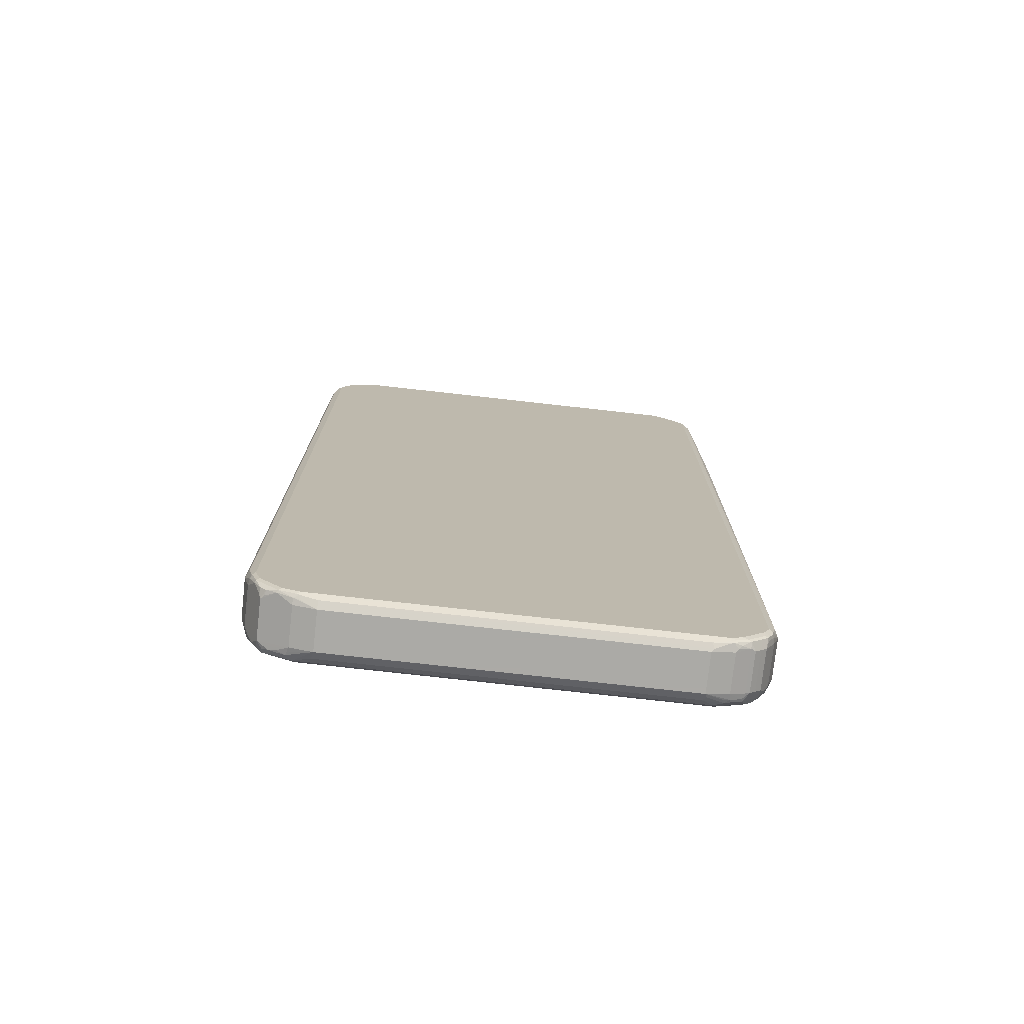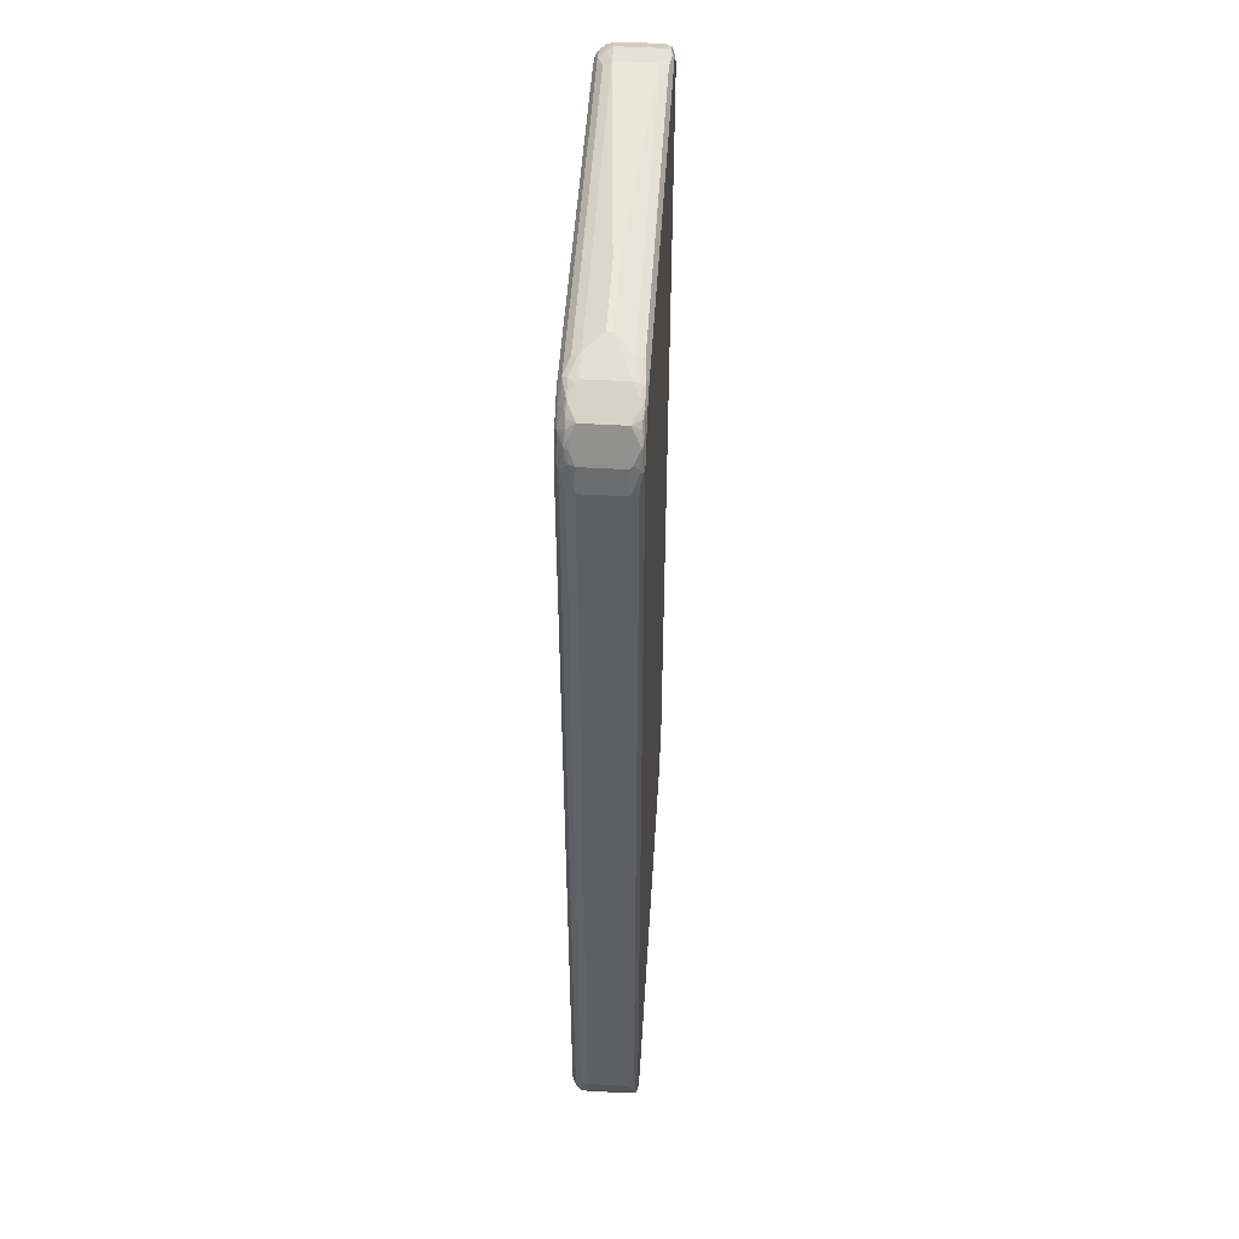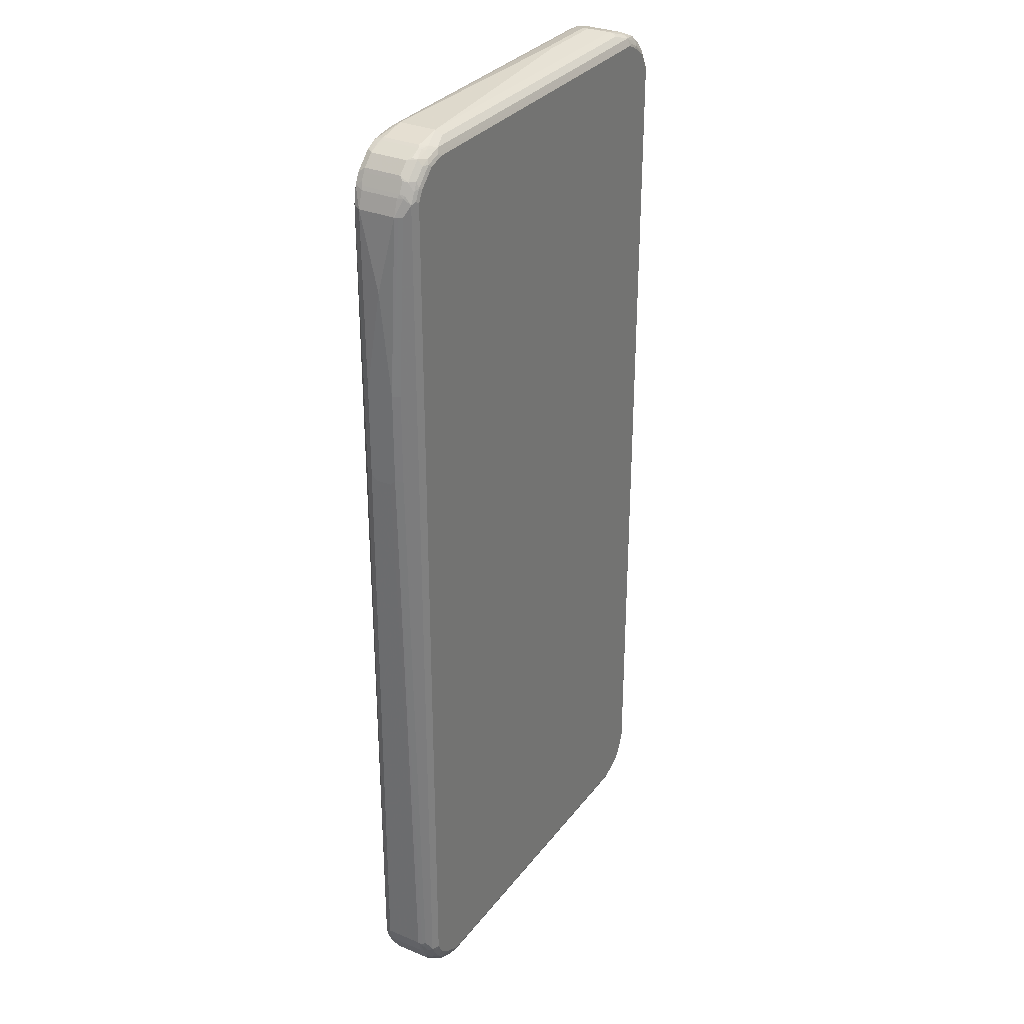
<metadata>
{"format":"obj","ext":"obj","renderer":"f3d","projection":"perspective","resolution":1024,"background":"white","views":[{"elev":-75.9,"azim":-6.4,"up":"+Y"},{"elev":50.2,"azim":-86.4,"up":"+Y"},{"elev":31.3,"azim":120.7,"up":"+Y"}]}
</metadata>
<code>
v -0.4401 -0.7902 -0.03001
v -0.4334 -0.7934 -0.04334
v -0.4234 -0.8235 -0.05334
v -0.425 -0.8352 -0.04501
v -0.4284 -0.8285 -0.03834
v -0.43 -0.8302 -0.03001
v -0.4401 -0.7902 0.04001
v -0.4401 0.7801 -0.03001
v -0.4334 0.7768 -0.04334
v -0.4168 -0.8168 -0.05668
v -0.41 -0.8201 -0.06002
v -0.415 -0.8352 -0.05501
v -0.4118 -0.8518 -0.05167
v -0.4234 0.8067 -0.05334
v -0.4134 -0.8635 -0.04334
v -0.42 -0.8502 -0.04001
v -0.4268 -0.8368 -0.02667
v -0.43 -0.8302 0.04001
v -0.4275 -0.8302 0.05126
v -0.43 -0.8201 0.05001
v -0.4268 -0.8201 0.05668
v -0.4334 -0.7902 0.05334
v -0.4401 0.7801 0.04001
v -0.43 0.8201 -0.03001
v -0.4275 0.8213 -0.04001
v -0.43 0.8102 -0.04001
v -0.4268 0.8134 -0.04667
v -0.4368 0.7835 -0.03667
v -0.4168 0.8134 -0.05668
v -0.3901 -0.8601 -0.06002
v -0.41 0.8102 -0.06002
v -0.3951 -0.8752 -0.05501
v -0.4168 0.8435 -0.04667
v -0.4168 -0.8568 -0.03667
v -0.405 -0.8752 -0.04501
v -0.4034 -0.8835 -0.03333
v -0.4068 -0.8768 -0.02667
v -0.4268 -0.8368 0.04334
v -0.4168 -0.8568 0.05334
v -0.425 -0.8352 0.05251
v -0.425 -0.8251 0.05751
v -0.42 -0.8201 0.06002
v -0.4268 0.8102 0.05668
v -0.4334 0.7801 0.05334
v -0.4375 0.7851 0.04501
v -0.4275 0.8152 0.05501
v -0.4275 0.8251 0.04501
v -0.43 0.8201 0.04001
v -0.4268 0.8267 -0.03001
v -0.42 0.8401 -0.04001
v -0.425 0.8226 -0.04501
v -0.415 0.8226 -0.05501
v -0.4068 0.8334 -0.05668
v -0.3801 -0.8702 -0.06002
v -0.3884 -0.8685 -0.05835
v -0.3901 0.8502 -0.06002
v -0.3551 -0.8952 -0.05501
v -0.3834 -0.8835 -0.05334
v -0.3951 -0.8851 -0.04501
v -0.4168 0.8467 -0.04001
v -0.4134 0.8534 -0.04001
v -0.415 0.8476 -0.04501
v -0.405 0.8626 -0.04501
v -0.41 0.8514 -0.0475
v -0.3967 0.8534 -0.05668
v -0.405 0.8426 -0.05501
v -0.3834 -0.8934 -0.04334
v -0.3767 -0.8968 -0.03667
v -0.3501 -0.9101 -0.03001
v -0.4034 -0.8835 0.03667
v -0.4068 -0.8768 0.04334
v -0.405 -0.8752 0.05251
v -0.415 -0.8552 0.05751
v -0.41 -0.8502 0.06002
v -0.42 0.8102 0.06002
v -0.4168 0.8401 0.05668
v -0.4175 0.8451 0.05501
v -0.4268 0.8267 0.04001
v -0.3401 -0.8901 -0.06002
v -0.3701 0.8714 -0.05751
v -0.3601 0.8702 -0.06002
v -0.3434 -0.9035 -0.05334
v -0.3717 -0.8918 -0.05167
v -0.4068 0.8667 -0.03001
v -0.4034 0.8734 -0.03001
v -0.3951 0.8727 -0.04501
v -0.3951 0.8575 -0.05501
v -0.3751 0.8727 -0.05501
v -0.3551 -0.9051 -0.04501
v -0.3701 -0.9001 -0.04001
v -0.3484 -0.9085 -0.03834
v -0.31 -0.9202 -0.03001
v -0.3501 -0.9101 0.04001
v -0.3767 -0.8968 0.05334
v -0.3967 -0.8867 0.04334
v -0.3951 -0.8851 0.05251
v -0.3751 -0.8952 0.05751
v -0.3701 -0.8901 0.06002
v -0.41 0.8401 0.06002
v -0.4113 0.8502 0.05751
v -0.4025 0.8651 0.05501
v -0.4075 0.8651 0.04501
v -0.4168 0.8467 0.05001
v 0.3301 -0.8901 -0.06002
v -0.3601 0.8835 -0.05334
v -0.3501 0.8813 -0.05751
v -0.3401 0.8801 -0.06002
v 0.3267 -0.9035 -0.05334
v -0.3134 -0.9134 -0.04334
v -0.3401 -0.9101 -0.04001
v -0.4068 0.8667 0.04001
v -0.4034 0.8734 0.04001
v -0.3951 0.8777 -0.035
v -0.3751 0.8876 -0.04501
v -0.3801 0.8813 -0.0475
v 0.31 -0.9202 -0.03001
v -0.31 -0.9202 0.04001
v -0.3501 -0.9076 0.05126
v -0.3451 -0.9051 0.05751
v -0.3401 -0.9001 0.06002
v -0.4 0.8502 0.06002
v -0.3913 0.8702 0.05751
v -0.3926 0.8752 0.05501
v 0.3334 -0.8968 -0.05668
v 0.3701 -0.8702 -0.06002
v 0.3734 -0.8768 -0.05668
v -0.3401 0.8934 -0.05334
v 0.3351 0.8851 -0.05751
v 0.3301 0.8801 -0.06002
v 0.3434 -0.9067 -0.04667
v 0.3067 -0.9134 -0.04334
v -0.3967 0.8768 0.04001
v -0.3834 0.8835 0.05001
v -0.3551 0.8977 -0.035
v -0.3451 0.8977 -0.04501
v 0.31 -0.9202 0.04001
v 0.3134 -0.9168 -0.03667
v 0.3401 -0.9101 -0.04001
v 0.3513 -0.9076 -0.04001
v 0.3501 -0.9101 -0.03001
v 0.315 -0.9177 0.04501
v -0.31 -0.9134 0.05334
v -0.3401 -0.9067 0.05668
v -0.3401 -0.9101 0.05001
v 0.31 -0.9134 0.05334
v 0.3401 -0.9067 0.05668
v 0.3401 -0.9001 0.06002
v -0.3801 0.8702 0.06002
v -0.3701 0.8801 0.06002
v -0.3813 0.8801 0.05751
v -0.3734 0.8867 0.05668
v -0.3776 0.8851 0.05501
v 0.3426 -0.8952 -0.05501
v 0.3526 -0.9051 -0.04501
v 0.3813 -0.8702 -0.05751
v 0.3901 -0.8502 -0.06002
v 0.3826 -0.8752 -0.05501
v -0.31 0.9035 -0.04334
v 0.3301 0.8934 -0.05334
v 0.3651 0.8752 -0.05751
v 0.3601 0.8702 -0.06002
v -0.3701 0.8901 0.05001
v -0.3567 0.8968 0.04001
v -0.3501 0.9001 0.04001
v -0.3501 0.9001 -0.03001
v -0.31 0.9101 -0.03001
v -0.315 0.9076 -0.035
v 0.3501 -0.9101 0.04001
v 0.3401 -0.9101 0.05001
v 0.3713 -0.8977 -0.04001
v 0.3767 -0.8968 -0.03001
v 0.3751 -0.8977 0.04501
v 0.3451 -0.9076 0.05501
v 0.3501 -0.9013 0.05751
v 0.3601 -0.8901 0.06002
v -0.3401 0.8901 0.06002
v -0.3434 0.8968 0.05668
v -0.3526 0.8952 0.05501
v -0.3513 0.8977 0.05001
v 0.3726 -0.8952 -0.04501
v 0.3913 -0.8601 -0.05751
v 0.4 -0.8302 -0.06002
v 0.3926 -0.8651 -0.05501
v 0.3926 -0.8752 -0.04501
v 0.3 0.9035 -0.04334
v 0.3301 0.8968 -0.04667
v 0.3401 0.8977 -0.04125
v 0.3501 0.8934 -0.04334
v 0.3601 0.8835 -0.05334
v 0.3751 0.8752 -0.05251
v 0.3851 0.8552 -0.05751
v 0.3801 0.8502 -0.06002
v -0.31 0.9101 0.04001
v -0.28 0.9202 0.009999
v -0.28 0.9202 0
v 0.3 0.9101 -0.03001
v 0.3551 -0.9076 0.04501
v 0.3834 -0.8934 -0.03001
v 0.3834 -0.8934 0.04001
v 0.3751 -0.8927 0.05501
v 0.3601 -0.9038 0.05001
v 0.3651 -0.8977 0.05501
v 0.3701 -0.8914 0.05751
v 0.4 -0.8502 0.06002
v 0.3401 0.8901 0.06002
v -0.3067 0.9035 0.05334
v -0.3134 0.9067 0.04667
v -0.3401 0.9001 0.05001
v 0.3934 -0.8835 -0.03001
v 0.4013 -0.8401 -0.05751
v 0.4034 -0.8502 -0.05334
v 0.4068 -0.8302 -0.05668
v 0.4 0.8201 -0.06002
v 0.4025 -0.8651 -0.04501
v 0.3301 0.9001 -0.04001
v 0.3501 0.9001 -0.03001
v 0.3567 0.8968 -0.03333
v 0.3551 0.8952 -0.0375
v 0.3751 0.8851 -0.04251
v 0.3851 0.8752 -0.04251
v 0.3951 0.8552 -0.05251
v 0.3951 0.8451 -0.05751
v 0.3901 0.8401 -0.06002
v 0.3 0.9101 0.04001
v -0.14 0.9202 0.009999
v -0.14 0.9202 0
v 0.3934 -0.8835 0.04001
v 0.3951 -0.8727 0.05501
v 0.3901 -0.8714 0.05751
v 0.41 -0.8302 0.06002
v 0.4 -0.8613 0.05751
v 0.4068 -0.8534 0.05668
v 0.3551 0.8952 0.05501
v 0.3367 0.8968 0.05668
v 0.3601 0.8801 0.06002
v 0.3034 0.9035 0.05334
v 0.4034 -0.8734 -0.03001
v 0.4134 -0.8302 -0.05334
v 0.4075 -0.8552 -0.04501
v 0.4068 0.8201 -0.05668
v 0.405 0.8251 -0.05751
v 0.4138 -0.8502 -0.04001
v 0.4075 -0.8651 -0.035
v 0.3501 0.9001 0.04001
v 0.3567 0.8968 0.03667
v 0.3701 0.8901 -0.03001
v 0.3767 0.8867 -0.03333
v 0.3834 0.8835 -0.02667
v 0.405 0.8552 -0.04251
v 0.4034 0.8401 -0.05334
v 0.3401 0.9001 0.05001
v 0.4034 -0.8734 0.04001
v 0.405 -0.8626 0.05501
v 0.4168 -0.8334 0.05668
v 0.41 0.8201 0.06002
v 0.3633 0.8934 0.04334
v 0.3751 0.8851 0.05501
v 0.3834 0.8835 0.04334
v 0.3701 0.8702 0.06002
v 0.3684 0.8784 0.05835
v 0.4068 -0.8667 -0.03001
v 0.4234 -0.8102 -0.04334
v 0.4238 -0.8201 -0.04001
v 0.4175 -0.8352 -0.04501
v 0.4134 0.8201 -0.05334
v 0.4175 -0.8451 -0.035
v 0.4034 0.8635 -0.02667
v 0.4068 0.8568 -0.03333
v 0.415 0.8352 -0.04251
v 0.4068 -0.8667 0.04001
v 0.4075 -0.8613 0.05001
v 0.415 -0.8426 0.05501
v 0.4268 -0.8134 0.04667
v 0.4234 -0.8067 0.05334
v 0.4168 0.8168 0.05668
v 0.415 0.8352 0.05501
v 0.4 0.8401 0.06002
v 0.3851 0.8752 0.05501
v 0.4034 0.8635 0.04334
v 0.3784 0.8685 0.05835
v 0.3901 0.8502 0.06002
v 0.4168 -0.8467 -0.03001
v 0.4268 -0.8102 -0.03667
v 0.4275 -0.8152 -0.035
v 0.4234 0.8001 -0.04334
v 0.4334 0.3 -0.03333
v 0.4368 0.3 -0.02667
v 0.4175 0.8302 -0.04125
v 0.42 -0.8401 -0.03001
v 0.4068 0.8568 0.03667
v 0.4168 0.8368 -0.03333
v 0.4168 -0.8467 0.04001
v 0.4175 -0.8413 0.05001
v 0.43 -0.8102 0.04001
v 0.4401 0.3 0.03001
v 0.4368 0.2967 0.03667
v 0.4334 0.3034 0.04334
v 0.4234 0.8035 0.05334
v 0.42 0.8302 0.04001
v 0.4134 0.8435 0.04334
v 0.405 0.8552 0.05501
v 0.43 0.8001 0.04001
v 0.3984 0.8485 0.05835
v 0.43 -0.8102 -0.03001
v 0.4401 0.3 -0.02
v 0.4268 0.8001 -0.03667
v 0.4368 0.47 -0.02667
v 0.4334 0.47 -0.03333
v 0.42 0.8302 -0.03001
v 0.43 0.8001 -0.03001
v 0.42 -0.8401 0.04001
v 0.4168 0.8368 0.03667
v 0.4401 0.2901 0.02
v 0.4401 0.47 0.03001
v 0.4334 0.4734 0.04334
v 0.4401 0.6601 0
v 0.4401 0.2901 -0.009999
v 0.4401 0.47 -0.02
f 1 2 3
f 1 3 4
f 1 4 5
f 1 5 6
f 1 6 18
f 1 18 7
f 1 7 23
f 1 23 8
f 1 8 9
f 1 9 2
f 2 9 14
f 2 14 3
f 3 10 11
f 3 11 12
f 3 12 32
f 3 32 13
f 3 13 15
f 3 15 4
f 3 14 29
f 3 29 10
f 4 6 5
f 4 15 16
f 4 16 6
f 6 17 38
f 6 38 18
f 6 16 15
f 6 15 17
f 7 18 19
f 7 19 20
f 7 20 21
f 7 21 22
f 7 22 44
f 7 44 23
f 8 23 48
f 8 48 24
f 8 24 25
f 8 25 26
f 8 26 27
f 8 27 28
f 8 28 9
f 9 28 27
f 9 27 14
f 10 29 31
f 10 31 11
f 11 30 32
f 11 32 12
f 11 31 56
f 11 56 81
f 11 81 107
f 11 107 129
f 11 129 161
f 11 161 192
f 11 192 223
f 11 223 213
f 11 213 182
f 11 182 156
f 11 156 125
f 11 125 104
f 11 104 79
f 11 79 54
f 11 54 30
f 13 32 35
f 13 35 15
f 14 27 33
f 14 33 29
f 15 34 17
f 15 35 36
f 15 36 37
f 15 37 34
f 17 34 37
f 17 37 71
f 17 71 39
f 17 39 38
f 18 38 19
f 19 38 39
f 19 39 40
f 19 40 41
f 19 41 21
f 19 21 20
f 21 41 42
f 21 42 75
f 21 75 43
f 21 43 44
f 21 44 22
f 23 44 45
f 23 45 46
f 23 46 47
f 23 47 48
f 24 48 78
f 24 78 49
f 24 49 60
f 24 60 50
f 24 50 25
f 25 51 27
f 25 27 26
f 25 50 33
f 25 33 51
f 27 51 33
f 29 33 52
f 29 52 66
f 29 66 53
f 29 53 56
f 29 56 31
f 30 54 55
f 30 55 32
f 32 55 54
f 32 54 79
f 32 79 57
f 32 57 58
f 32 58 67
f 32 67 59
f 32 59 35
f 33 50 60
f 33 60 61
f 33 61 62
f 33 62 63
f 33 63 64
f 33 64 65
f 33 65 66
f 33 66 52
f 35 59 36
f 36 59 67
f 36 67 68
f 36 68 69
f 36 69 93
f 36 93 70
f 36 70 71
f 36 71 37
f 39 71 72
f 39 72 73
f 39 73 40
f 40 73 41
f 41 73 74
f 41 74 42
f 42 74 98
f 42 98 120
f 42 120 147
f 42 147 175
f 42 175 204
f 42 204 230
f 42 230 255
f 42 255 277
f 42 277 281
f 42 281 259
f 42 259 235
f 42 235 205
f 42 205 176
f 42 176 149
f 42 149 148
f 42 148 121
f 42 121 99
f 42 99 75
f 43 75 99
f 43 99 76
f 43 76 77
f 43 77 46
f 43 46 44
f 44 46 45
f 46 77 47
f 47 78 48
f 47 77 103
f 47 103 78
f 49 78 103
f 49 103 111
f 49 111 84
f 49 84 60
f 53 66 65
f 53 65 56
f 56 65 80
f 56 80 81
f 57 79 82
f 57 82 83
f 57 83 58
f 58 83 67
f 60 84 85
f 60 85 61
f 61 85 63
f 61 63 62
f 63 85 86
f 63 86 65
f 63 65 64
f 65 87 88
f 65 88 80
f 65 86 87
f 67 83 82
f 67 82 89
f 67 89 90
f 67 90 69
f 67 69 68
f 69 90 89
f 69 89 91
f 69 91 92
f 69 92 117
f 69 117 93
f 70 93 94
f 70 94 95
f 70 95 96
f 70 96 72
f 70 72 71
f 72 96 97
f 72 97 73
f 73 97 98
f 73 98 74
f 76 99 100
f 76 100 77
f 77 100 101
f 77 101 102
f 77 102 111
f 77 111 103
f 79 104 124
f 79 124 108
f 79 108 82
f 80 88 105
f 80 105 127
f 80 127 106
f 80 106 107
f 80 107 81
f 82 108 131
f 82 131 109
f 82 109 92
f 82 92 110
f 82 110 89
f 84 111 112
f 84 112 85
f 85 112 113
f 85 113 86
f 86 113 114
f 86 114 115
f 86 115 87
f 87 115 88
f 88 115 105
f 89 110 91
f 91 110 92
f 92 116 136
f 92 136 117
f 92 109 131
f 92 131 116
f 93 117 118
f 93 118 94
f 94 97 96
f 94 96 95
f 94 118 97
f 97 118 119
f 97 119 120
f 97 120 98
f 99 121 100
f 100 121 148
f 100 148 122
f 100 122 123
f 100 123 101
f 101 123 112
f 101 112 102
f 102 112 111
f 104 125 126
f 104 126 124
f 105 115 114
f 105 114 127
f 106 127 107
f 107 128 129
f 107 127 128
f 108 130 131
f 108 124 130
f 112 132 113
f 112 123 133
f 112 133 132
f 113 132 133
f 113 133 134
f 113 134 114
f 114 134 135
f 114 135 127
f 116 131 137
f 116 137 138
f 116 138 139
f 116 139 140
f 116 140 168
f 116 168 136
f 117 136 141
f 117 141 142
f 117 142 143
f 117 143 144
f 117 144 118
f 118 144 143
f 118 143 119
f 119 143 142
f 119 142 145
f 119 145 146
f 119 146 147
f 119 147 120
f 122 148 149
f 122 149 150
f 122 150 123
f 123 150 151
f 123 151 152
f 123 152 133
f 124 126 153
f 124 153 154
f 124 154 130
f 125 155 126
f 125 156 155
f 126 155 157
f 126 157 153
f 127 135 158
f 127 158 185
f 127 185 159
f 127 159 128
f 128 160 161
f 128 161 129
f 128 159 189
f 128 189 160
f 130 154 139
f 130 139 138
f 130 138 137
f 130 137 131
f 133 152 162
f 133 162 134
f 134 163 164
f 134 164 165
f 134 165 166
f 134 166 135
f 134 162 163
f 135 166 167
f 135 167 158
f 136 168 169
f 136 169 173
f 136 173 141
f 139 154 180
f 139 180 170
f 139 170 140
f 140 170 171
f 140 171 172
f 140 172 168
f 141 173 145
f 141 145 142
f 145 173 146
f 146 173 174
f 146 174 147
f 147 174 203
f 147 203 175
f 149 176 151
f 149 151 150
f 151 162 152
f 151 176 177
f 151 177 178
f 151 178 179
f 151 179 162
f 153 157 180
f 153 180 154
f 155 156 181
f 155 181 157
f 156 182 210
f 156 210 181
f 157 181 183
f 157 183 214
f 157 214 184
f 157 184 180
f 158 167 166
f 158 166 196
f 158 196 185
f 159 185 186
f 159 186 187
f 159 187 188
f 159 188 189
f 160 189 190
f 160 190 221
f 160 221 191
f 160 191 192
f 160 192 161
f 162 179 164
f 162 164 163
f 164 179 193
f 164 193 194
f 164 194 195
f 164 195 165
f 165 195 166
f 166 195 226
f 166 226 196
f 168 197 173
f 168 173 169
f 168 172 197
f 170 180 198
f 170 198 171
f 171 198 172
f 172 198 199
f 172 199 200
f 172 200 201
f 172 201 197
f 173 197 201
f 173 201 202
f 173 202 203
f 173 203 174
f 175 203 229
f 175 229 204
f 176 205 234
f 176 234 236
f 176 236 206
f 176 206 177
f 177 206 207
f 177 207 193
f 177 193 208
f 177 208 179
f 177 179 178
f 179 208 193
f 180 184 209
f 180 209 198
f 181 210 238
f 181 238 211
f 181 211 183
f 182 212 210
f 182 213 240
f 182 240 212
f 183 211 214
f 184 214 237
f 184 237 209
f 185 196 186
f 186 196 215
f 186 215 187
f 187 215 196
f 187 196 216
f 187 216 217
f 187 217 218
f 187 218 188
f 188 218 219
f 188 219 189
f 189 219 190
f 190 219 220
f 190 220 249
f 190 249 221
f 191 221 222
f 191 222 223
f 191 223 192
f 193 224 225
f 193 225 194
f 193 207 206
f 193 206 236
f 193 236 224
f 194 225 226
f 194 226 195
f 196 226 225
f 196 225 224
f 196 224 244
f 196 244 216
f 198 209 227
f 198 227 199
f 199 227 200
f 200 203 202
f 200 202 201
f 200 227 228
f 200 228 229
f 200 229 203
f 204 229 231
f 204 231 232
f 204 232 254
f 204 254 230
f 205 233 234
f 205 235 257
f 205 257 233
f 209 237 252
f 209 252 227
f 210 212 238
f 211 238 264
f 211 264 239
f 211 239 214
f 212 240 265
f 212 265 238
f 213 223 222
f 213 222 241
f 213 241 240
f 214 239 242
f 214 242 243
f 214 243 237
f 216 244 245
f 216 245 217
f 217 245 258
f 217 258 248
f 217 248 246
f 217 246 247
f 217 247 219
f 217 219 218
f 219 247 248
f 219 248 220
f 220 248 267
f 220 267 249
f 221 249 250
f 221 250 222
f 222 250 265
f 222 265 241
f 224 236 251
f 224 251 244
f 227 252 253
f 227 253 228
f 228 253 231
f 228 231 229
f 230 254 275
f 230 275 255
f 231 253 232
f 232 253 272
f 232 272 254
f 233 256 244
f 233 244 251
f 233 251 236
f 233 236 234
f 233 257 258
f 233 258 256
f 235 259 280
f 235 280 260
f 235 260 257
f 237 243 261
f 237 261 270
f 237 270 252
f 238 262 263
f 238 263 264
f 238 265 285
f 238 285 262
f 239 264 242
f 240 241 265
f 242 264 266
f 242 266 243
f 243 266 282
f 243 282 261
f 244 256 258
f 244 258 245
f 246 248 247
f 248 258 279
f 248 279 267
f 249 267 268
f 249 268 291
f 249 291 269
f 249 269 265
f 249 265 250
f 252 270 271
f 252 271 253
f 253 271 293
f 253 293 272
f 254 272 273
f 254 273 274
f 254 274 298
f 254 298 275
f 255 275 276
f 255 276 301
f 255 301 277
f 257 260 280
f 257 280 278
f 257 278 258
f 258 278 301
f 258 301 279
f 259 281 303
f 259 303 280
f 261 282 292
f 261 292 270
f 262 283 284
f 262 284 263
f 262 285 308
f 262 308 286
f 262 286 287
f 262 287 305
f 262 305 283
f 263 284 264
f 264 284 266
f 265 269 288
f 265 288 285
f 266 284 304
f 266 304 289
f 266 289 282
f 267 279 290
f 267 290 268
f 268 290 312
f 268 312 291
f 269 291 288
f 270 292 293
f 270 293 271
f 272 293 273
f 273 293 294
f 273 294 295
f 273 295 296
f 273 296 297
f 273 297 274
f 274 297 315
f 274 315 298
f 275 298 276
f 276 299 300
f 276 300 279
f 276 279 301
f 276 298 302
f 276 302 299
f 277 301 303
f 277 303 281
f 278 280 303
f 278 303 301
f 279 300 312
f 279 312 290
f 282 289 311
f 282 311 292
f 283 304 284
f 283 305 304
f 285 288 306
f 285 306 318
f 285 318 307
f 285 307 308
f 286 308 307
f 286 307 287
f 287 307 318
f 287 318 305
f 288 291 309
f 288 309 310
f 288 310 306
f 289 304 294
f 289 294 311
f 291 312 299
f 291 299 309
f 292 311 293
f 293 311 294
f 294 304 317
f 294 317 313
f 294 313 295
f 295 313 317
f 295 317 305
f 295 305 318
f 295 318 316
f 295 316 314
f 295 314 315
f 295 315 297
f 295 297 296
f 298 315 314
f 298 314 302
f 299 312 300
f 299 302 310
f 299 310 309
f 302 314 316
f 302 316 310
f 304 305 317
f 306 310 318
f 310 316 318

</code>
